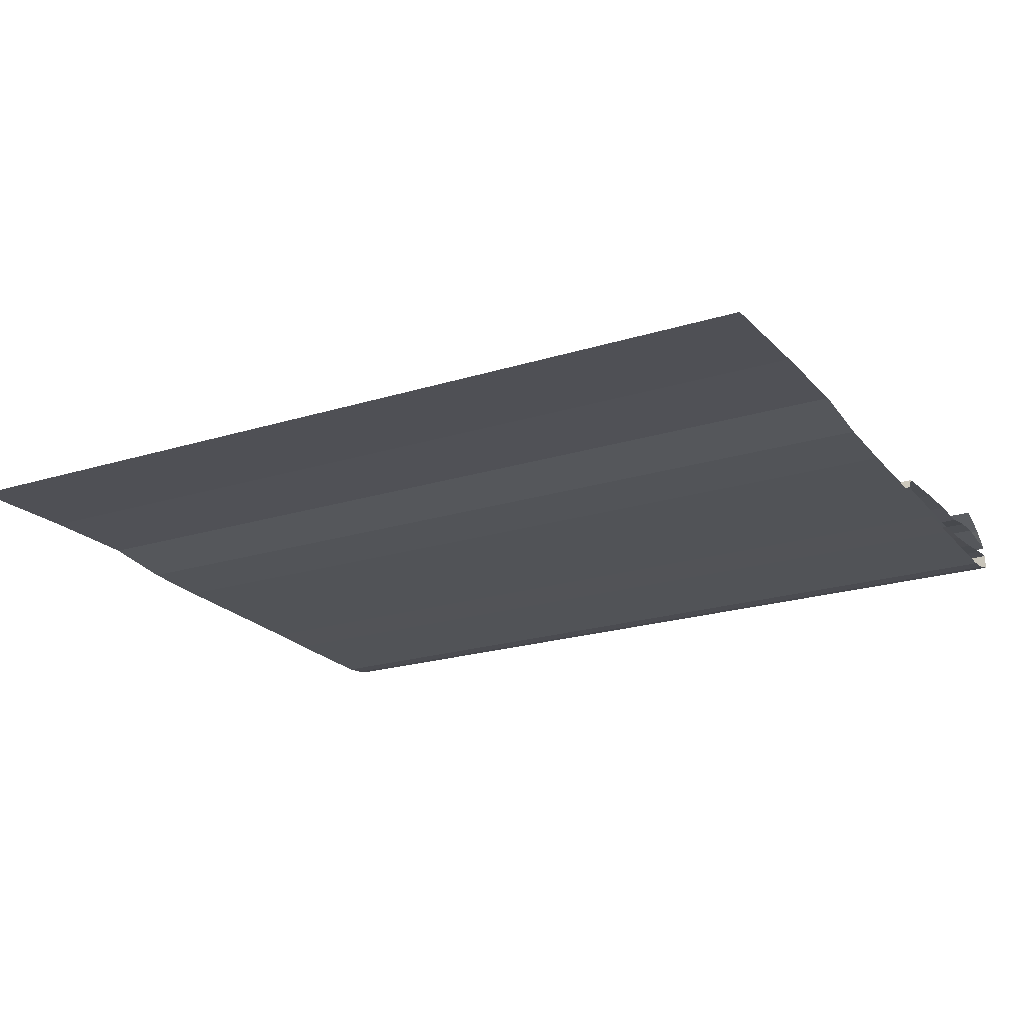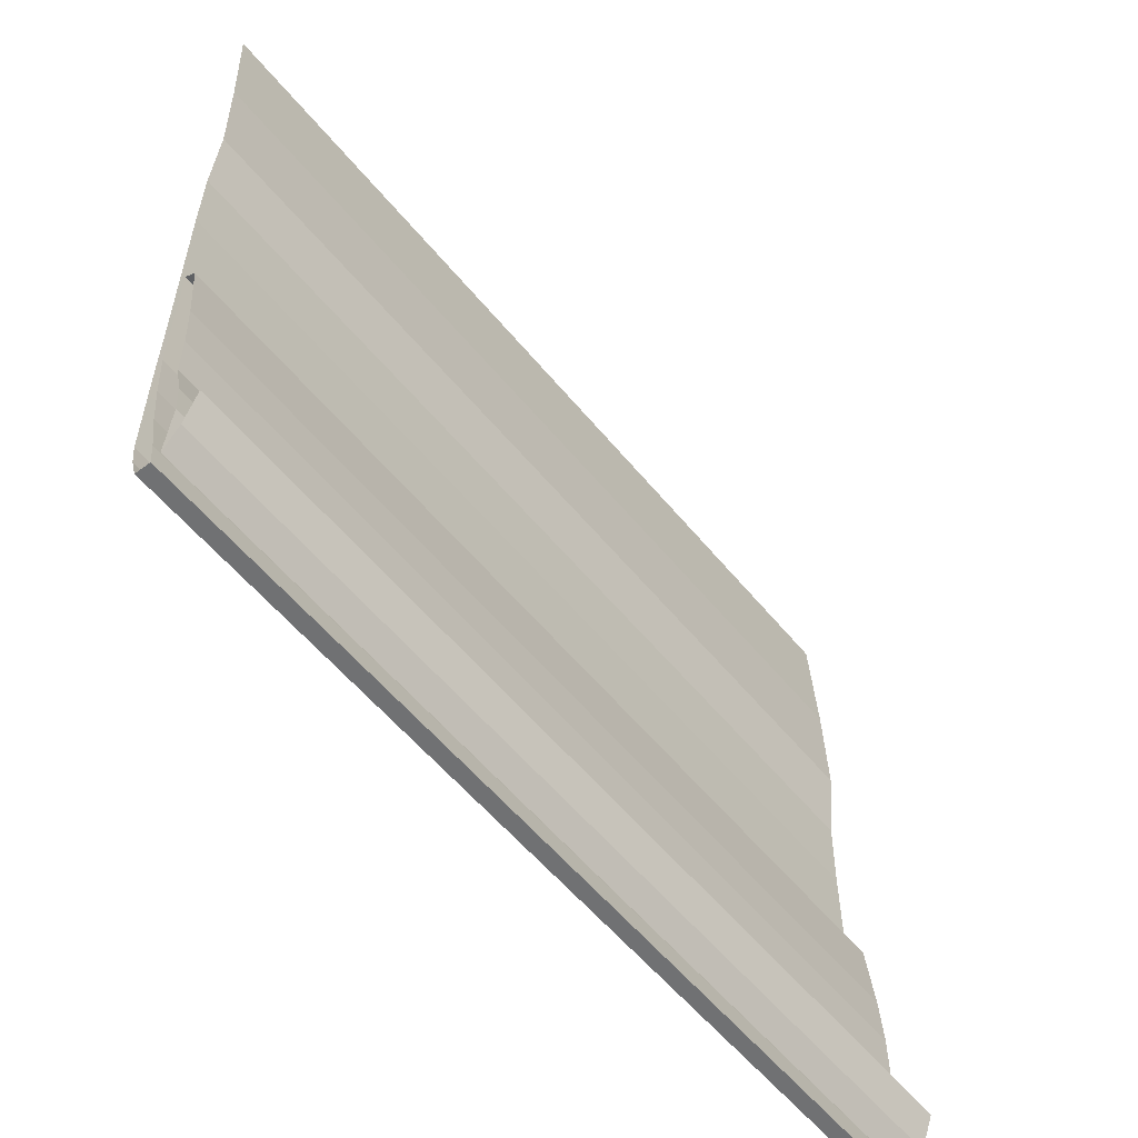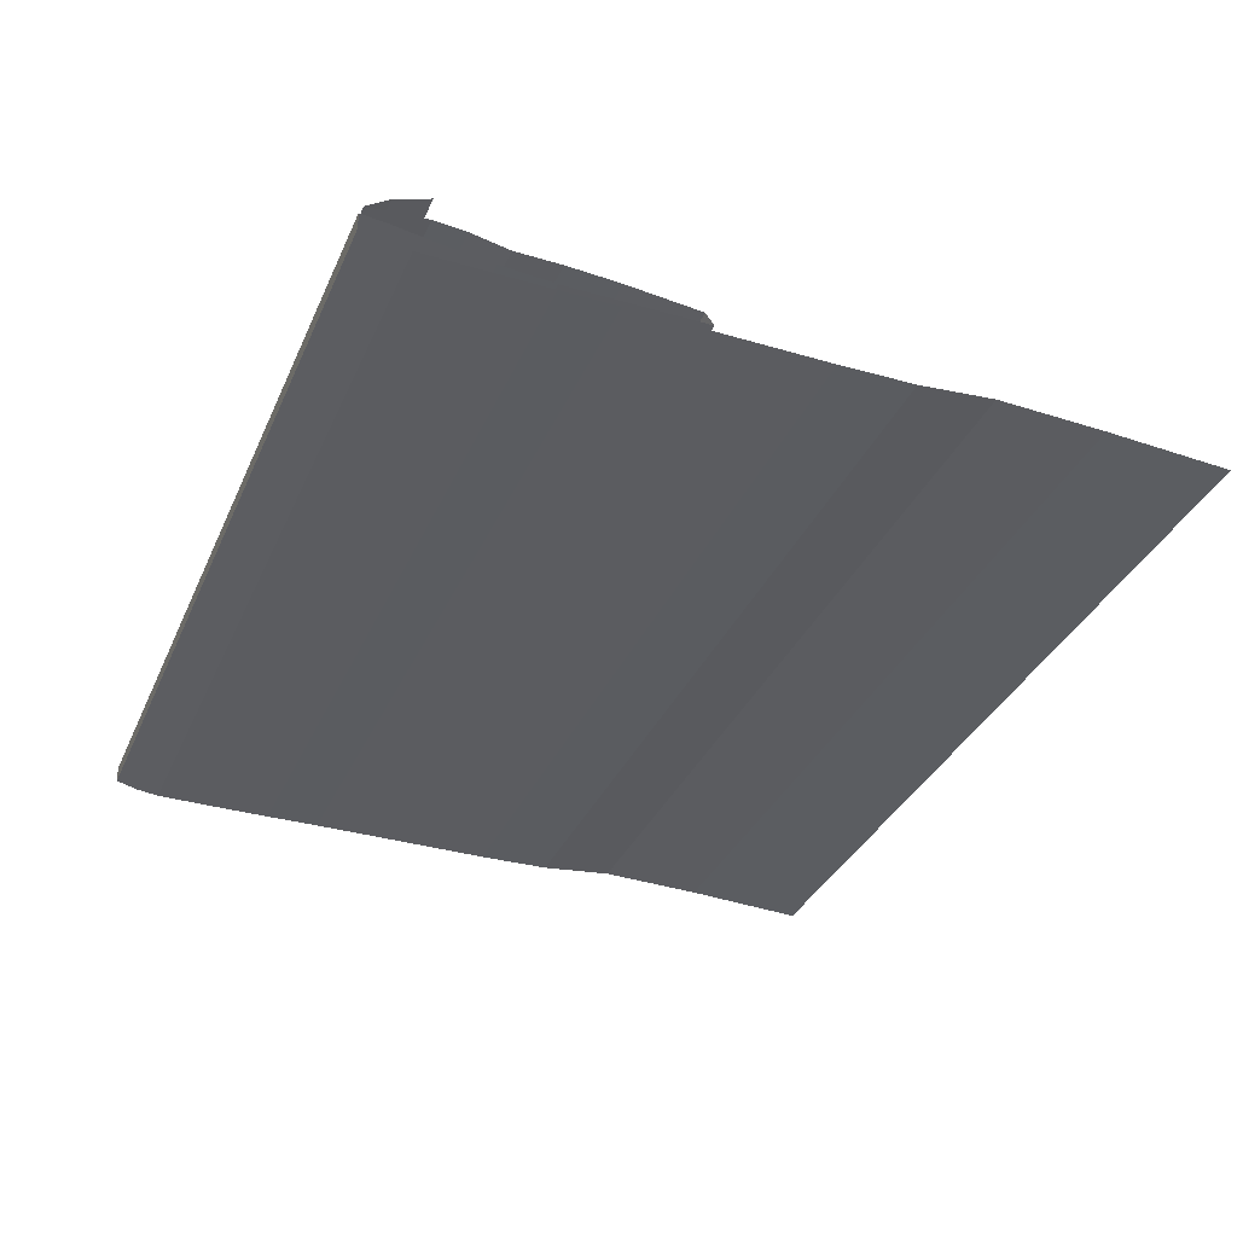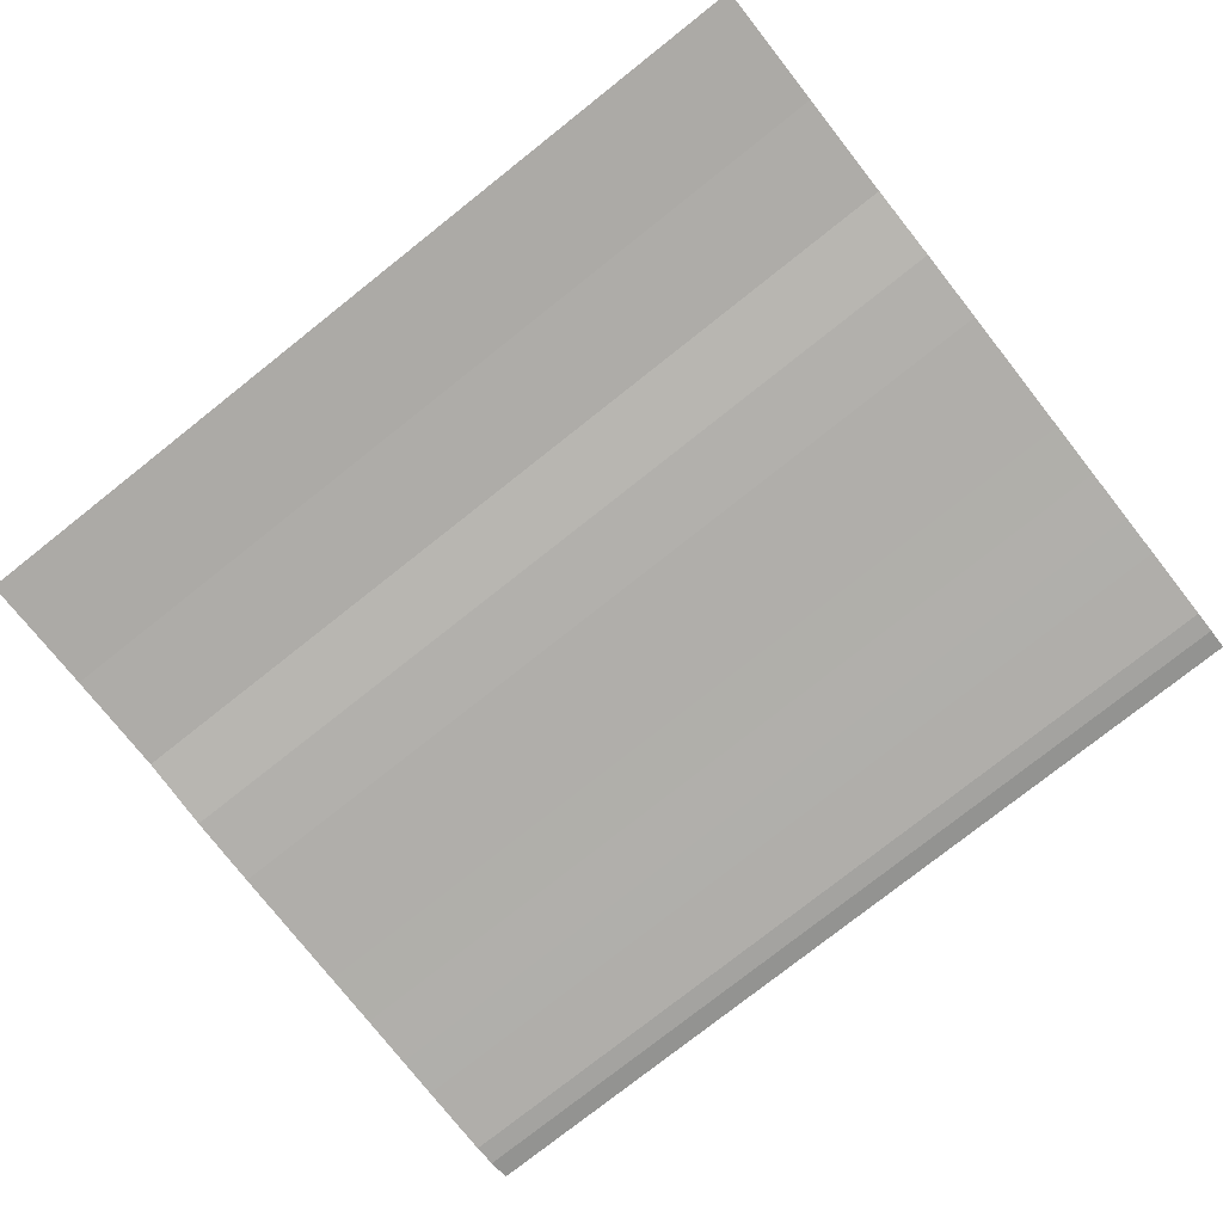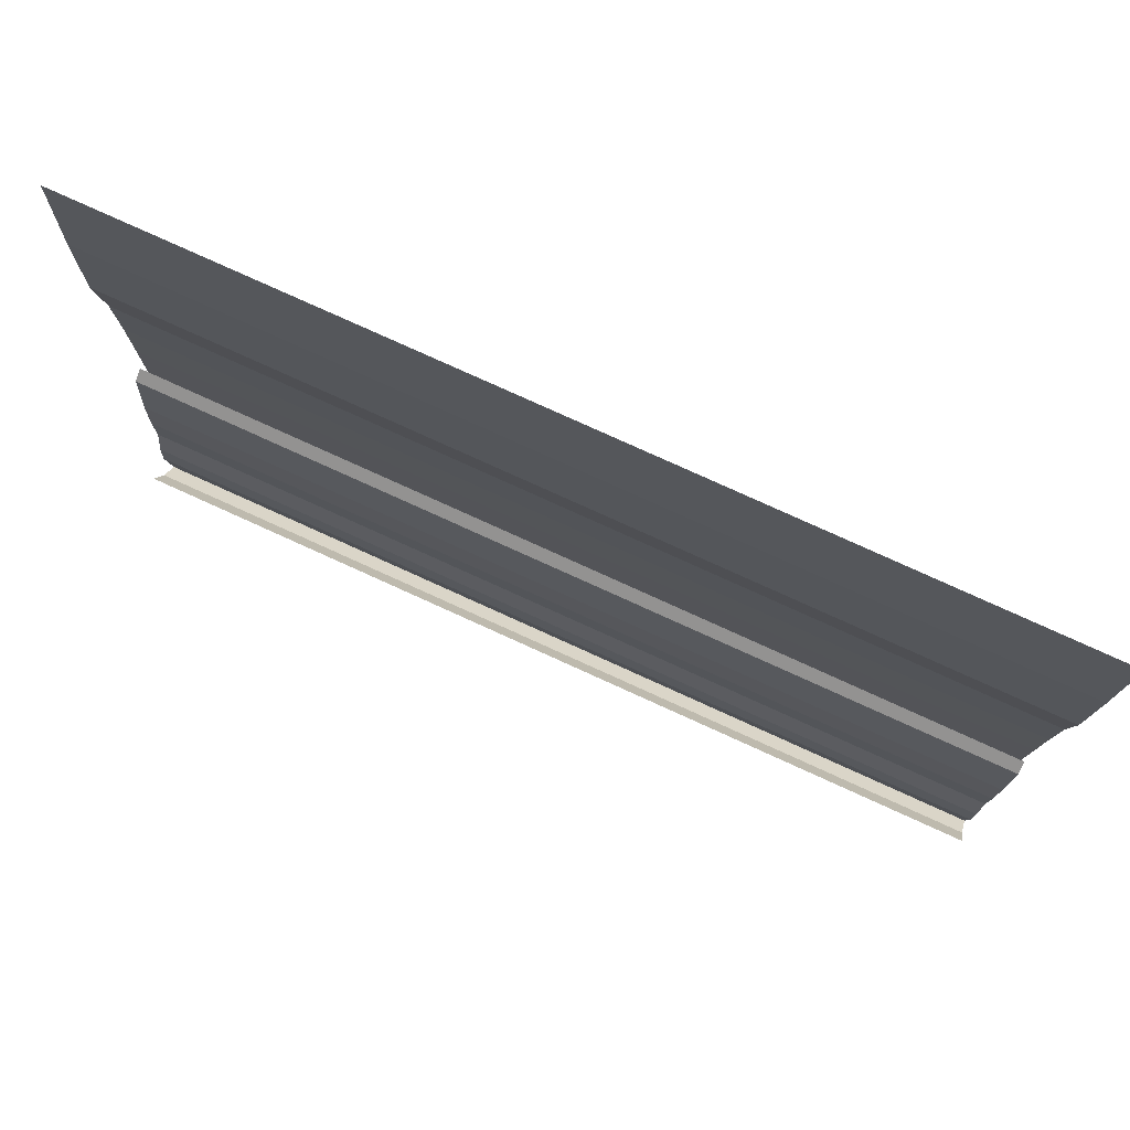
<metadata>
{"format":"obj","ext":"obj","renderer":"f3d","projection":"perspective","resolution":1024,"background":"white","views":[{"elev":-21.9,"azim":28.6,"up":"+Y"},{"elev":-56.7,"azim":128.8,"up":"+Z"},{"elev":-34.5,"azim":-111.6,"up":"+Y"},{"elev":-78.0,"azim":38.3,"up":"+Y"},{"elev":78.7,"azim":-155.6,"up":"+Z"}]}
</metadata>
<code>
g default
v 2.204 2.803 -1.789
v 2.204 2.701 -2.059
v 2.204 2.576 -2.235
v 2.204 2.617 -1.792
v 2.204 2.598 -1.545
v 2.204 2.54 -1.252
v 2.204 2.538 -0.8987
v 2.204 2.514 -0.4903
v 2.204 2.457 0.0828
v 2.204 2.365 0.1454
v 2.204 2.362 -0.9382
v 2.204 2.391 -1.347
v 2.204 2.431 -1.708
v 2.204 2.487 -2.064
v 2.204 2.508 -2.264
v 2.204 2.383 -2.26
v 2.204 2.335 -2.081
v 2.204 2.313 -1.9
v 2.204 2.312 -1.715
v 2.204 2.312 -1.526
v 2.204 2.311 -1.288
v 2.204 2.311 -0.9391
v 2.204 2.315 -0.4994
v 2.204 2.315 -0.03606
v 2.204 2.314 0.4601
v 2.204 2.312 1.027
v 2.204 2.322 1.621
v 2.204 2.38 2.223
v 2.204 2.356 3.078
v 2.204 2.305 4.071
v 2.925 2.803 -1.789
v 2.925 2.701 -2.059
v 2.925 2.576 -2.235
v 2.925 2.617 -1.792
v 2.925 2.598 -1.545
v 2.925 2.54 -1.252
v 2.925 2.538 -0.8987
v 2.925 2.514 -0.4903
v 2.925 2.457 0.0828
v 2.925 2.365 0.1454
v 2.925 2.362 -0.9382
v 2.925 2.391 -1.347
v 2.925 2.431 -1.708
v 2.925 2.487 -2.064
v 2.925 2.508 -2.264
v 2.925 2.383 -2.26
v 2.925 2.335 -2.081
v 2.925 2.313 -1.9
v 2.925 2.312 -1.715
v 2.925 2.312 -1.526
v 2.925 2.311 -1.288
v 2.925 2.311 -0.9391
v 2.925 2.315 -0.4994
v 2.925 2.315 -0.03606
v 2.925 2.314 0.4601
v 2.925 2.312 1.027
v 2.925 2.322 1.621
v 2.925 2.38 2.223
v 2.925 2.356 3.078
v 2.925 2.305 4.071
v 3.647 2.803 -1.789
v 3.647 2.701 -2.059
v 3.647 2.576 -2.235
v 3.647 2.617 -1.792
v 3.647 2.598 -1.545
v 3.647 2.54 -1.252
v 3.647 2.538 -0.8987
v 3.647 2.514 -0.4903
v 3.647 2.457 0.0828
v 3.647 2.365 0.1454
v 3.647 2.362 -0.9382
v 3.647 2.391 -1.347
v 3.647 2.431 -1.708
v 3.647 2.487 -2.064
v 3.647 2.508 -2.264
v 3.647 2.383 -2.26
v 3.647 2.335 -2.081
v 3.647 2.313 -1.9
v 3.647 2.312 -1.715
v 3.647 2.312 -1.526
v 3.647 2.311 -1.288
v 3.647 2.311 -0.9391
v 3.647 2.315 -0.4994
v 3.647 2.315 -0.03606
v 3.647 2.314 0.4601
v 3.647 2.312 1.027
v 3.647 2.322 1.621
v 3.647 2.38 2.223
v 3.647 2.356 3.078
v 3.647 2.305 4.071
v 4.368 2.803 -1.789
v 4.368 2.701 -2.059
v 4.368 2.576 -2.235
v 4.368 2.617 -1.792
v 4.368 2.598 -1.545
v 4.368 2.54 -1.252
v 4.368 2.538 -0.8987
v 4.368 2.514 -0.4903
v 4.368 2.457 0.0828
v 4.368 2.365 0.1454
v 4.368 2.362 -0.9382
v 4.368 2.391 -1.347
v 4.368 2.431 -1.708
v 4.368 2.487 -2.064
v 4.368 2.508 -2.264
v 4.368 2.383 -2.26
v 4.368 2.335 -2.081
v 4.368 2.313 -1.9
v 4.368 2.312 -1.715
v 4.368 2.312 -1.526
v 4.368 2.311 -1.288
v 4.368 2.311 -0.9391
v 4.368 2.315 -0.4994
v 4.368 2.315 -0.03606
v 4.368 2.314 0.4601
v 4.368 2.312 1.027
v 4.368 2.322 1.621
v 4.368 2.38 2.223
v 4.368 2.356 3.078
v 4.368 2.305 4.071
v 5.089 2.803 -1.789
v 5.089 2.701 -2.059
v 5.089 2.576 -2.235
v 5.089 2.617 -1.792
v 5.089 2.598 -1.545
v 5.089 2.54 -1.252
v 5.089 2.538 -0.8987
v 5.089 2.514 -0.4903
v 5.089 2.457 0.0828
v 5.089 2.365 0.1454
v 5.089 2.362 -0.9382
v 5.089 2.391 -1.347
v 5.089 2.431 -1.708
v 5.089 2.487 -2.064
v 5.089 2.508 -2.264
v 5.089 2.383 -2.26
v 5.089 2.335 -2.081
v 5.089 2.313 -1.9
v 5.089 2.312 -1.715
v 5.089 2.312 -1.526
v 5.089 2.311 -1.288
v 5.089 2.311 -0.9391
v 5.089 2.315 -0.4994
v 5.089 2.315 -0.03606
v 5.089 2.314 0.4601
v 5.089 2.312 1.027
v 5.089 2.322 1.621
v 5.089 2.38 2.223
v 5.089 2.356 3.078
v 5.089 2.305 4.071
v 5.811 2.803 -1.789
v 5.811 2.701 -2.059
v 5.811 2.576 -2.235
v 5.811 2.617 -1.792
v 5.811 2.598 -1.545
v 5.811 2.54 -1.252
v 5.811 2.538 -0.8987
v 5.811 2.514 -0.4903
v 5.811 2.457 0.0828
v 5.811 2.365 0.1454
v 5.811 2.362 -0.9382
v 5.811 2.391 -1.347
v 5.811 2.431 -1.708
v 5.811 2.487 -2.064
v 5.811 2.508 -2.264
v 5.811 2.383 -2.26
v 5.811 2.335 -2.081
v 5.811 2.313 -1.9
v 5.811 2.312 -1.715
v 5.811 2.312 -1.526
v 5.811 2.311 -1.288
v 5.811 2.311 -0.9391
v 5.811 2.315 -0.4994
v 5.811 2.315 -0.03606
v 5.811 2.314 0.4601
v 5.811 2.312 1.027
v 5.811 2.322 1.621
v 5.811 2.38 2.223
v 5.811 2.356 3.078
v 5.811 2.305 4.071
v 6.532 2.803 -1.789
v 6.532 2.701 -2.059
v 6.532 2.576 -2.235
v 6.532 2.617 -1.792
v 6.532 2.598 -1.545
v 6.532 2.54 -1.252
v 6.532 2.538 -0.8987
v 6.532 2.514 -0.4903
v 6.532 2.457 0.0828
v 6.532 2.365 0.1454
v 6.532 2.362 -0.9382
v 6.532 2.391 -1.347
v 6.532 2.431 -1.708
v 6.532 2.487 -2.064
v 6.532 2.508 -2.264
v 6.532 2.383 -2.26
v 6.532 2.335 -2.081
v 6.532 2.313 -1.9
v 6.532 2.312 -1.715
v 6.532 2.312 -1.526
v 6.532 2.311 -1.288
v 6.532 2.311 -0.9391
v 6.532 2.315 -0.4994
v 6.532 2.315 -0.03606
v 6.532 2.314 0.4601
v 6.532 2.312 1.027
v 6.532 2.322 1.621
v 6.532 2.38 2.223
v 6.532 2.356 3.078
v 6.532 2.305 4.071
v 7.254 2.803 -1.789
v 7.254 2.701 -2.059
v 7.254 2.576 -2.235
v 7.254 2.617 -1.792
v 7.254 2.598 -1.545
v 7.254 2.54 -1.252
v 7.254 2.538 -0.8987
v 7.254 2.514 -0.4903
v 7.254 2.457 0.0828
v 7.254 2.365 0.1454
v 7.254 2.362 -0.9382
v 7.254 2.391 -1.347
v 7.254 2.431 -1.708
v 7.254 2.487 -2.064
v 7.254 2.508 -2.264
v 7.254 2.383 -2.26
v 7.254 2.335 -2.081
v 7.254 2.313 -1.9
v 7.254 2.312 -1.715
v 7.254 2.312 -1.526
v 7.254 2.311 -1.288
v 7.254 2.311 -0.9391
v 7.254 2.315 -0.4994
v 7.254 2.315 -0.03606
v 7.254 2.314 0.4601
v 7.254 2.312 1.027
v 7.254 2.322 1.621
v 7.254 2.38 2.223
v 7.254 2.356 3.078
v 7.254 2.305 4.071
v 7.975 2.803 -1.789
v 7.975 2.701 -2.059
v 7.975 2.576 -2.235
v 7.975 2.617 -1.792
v 7.975 2.598 -1.545
v 7.975 2.54 -1.252
v 7.975 2.538 -0.8987
v 7.975 2.514 -0.4903
v 7.975 2.457 0.0828
v 7.975 2.365 0.1454
v 7.975 2.362 -0.9382
v 7.975 2.391 -1.347
v 7.975 2.431 -1.708
v 7.975 2.487 -2.064
v 7.975 2.508 -2.264
v 7.975 2.383 -2.26
v 7.975 2.335 -2.081
v 7.975 2.313 -1.9
v 7.975 2.312 -1.715
v 7.975 2.312 -1.526
v 7.975 2.311 -1.288
v 7.975 2.311 -0.9391
v 7.975 2.315 -0.4994
v 7.975 2.315 -0.03606
v 7.975 2.314 0.4601
v 7.975 2.312 1.027
v 7.975 2.322 1.621
v 7.975 2.38 2.223
v 7.975 2.356 3.078
v 7.975 2.305 4.071
v 8.696 2.803 -1.789
v 8.696 2.701 -2.059
v 8.696 2.576 -2.235
v 8.696 2.617 -1.792
v 8.696 2.598 -1.545
v 8.696 2.54 -1.252
v 8.696 2.538 -0.8987
v 8.696 2.514 -0.4903
v 8.696 2.457 0.0828
v 8.696 2.365 0.1454
v 8.696 2.362 -0.9382
v 8.696 2.391 -1.347
v 8.696 2.431 -1.708
v 8.696 2.487 -2.064
v 8.696 2.508 -2.264
v 8.696 2.383 -2.26
v 8.696 2.335 -2.081
v 8.696 2.313 -1.9
v 8.696 2.312 -1.715
v 8.696 2.312 -1.526
v 8.696 2.311 -1.288
v 8.696 2.311 -0.9391
v 8.696 2.315 -0.4994
v 8.696 2.315 -0.03606
v 8.696 2.314 0.4601
v 8.696 2.312 1.027
v 8.696 2.322 1.621
v 8.696 2.38 2.223
v 8.696 2.356 3.078
v 8.696 2.305 4.071
v 9.418 2.803 -1.789
v 9.418 2.701 -2.059
v 9.418 2.576 -2.235
v 9.418 2.617 -1.792
v 9.418 2.598 -1.545
v 9.418 2.54 -1.252
v 9.418 2.538 -0.8987
v 9.418 2.514 -0.4903
v 9.418 2.457 0.0828
v 9.418 2.365 0.1454
v 9.418 2.362 -0.9382
v 9.418 2.391 -1.347
v 9.418 2.431 -1.708
v 9.418 2.487 -2.064
v 9.418 2.508 -2.264
v 9.418 2.383 -2.26
v 9.418 2.335 -2.081
v 9.418 2.313 -1.9
v 9.418 2.312 -1.715
v 9.418 2.312 -1.526
v 9.418 2.311 -1.288
v 9.418 2.311 -0.9391
v 9.418 2.315 -0.4994
v 9.418 2.315 -0.03606
v 9.418 2.314 0.4601
v 9.418 2.312 1.027
v 9.418 2.322 1.621
v 9.418 2.38 2.223
v 9.418 2.356 3.078
v 9.418 2.305 4.071
g Bed:Loft_NURBS bed
f 1 2 32 31
f 2 3 33 32
f 3 4 34 33
f 4 5 35 34
f 5 6 36 35
f 6 7 37 36
f 7 8 38 37
f 8 9 39 38
f 9 10 40 39
f 10 11 41 40
f 11 12 42 41
f 12 13 43 42
f 13 14 44 43
f 14 15 45 44
f 15 16 46 45
f 16 17 47 46
f 17 18 48 47
f 18 19 49 48
f 19 20 50 49
f 20 21 51 50
f 21 22 52 51
f 22 23 53 52
f 23 24 54 53
f 24 25 55 54
f 25 26 56 55
f 26 27 57 56
f 27 28 58 57
f 28 29 59 58
f 29 30 60 59
f 31 32 62 61
f 32 33 63 62
f 33 34 64 63
f 34 35 65 64
f 35 36 66 65
f 36 37 67 66
f 37 38 68 67
f 38 39 69 68
f 39 40 70 69
f 40 41 71 70
f 41 42 72 71
f 42 43 73 72
f 43 44 74 73
f 44 45 75 74
f 45 46 76 75
f 46 47 77 76
f 47 48 78 77
f 48 49 79 78
f 49 50 80 79
f 50 51 81 80
f 51 52 82 81
f 52 53 83 82
f 53 54 84 83
f 54 55 85 84
f 55 56 86 85
f 56 57 87 86
f 57 58 88 87
f 58 59 89 88
f 59 60 90 89
f 61 62 92 91
f 62 63 93 92
f 63 64 94 93
f 64 65 95 94
f 65 66 96 95
f 66 67 97 96
f 67 68 98 97
f 68 69 99 98
f 69 70 100 99
f 70 71 101 100
f 71 72 102 101
f 72 73 103 102
f 73 74 104 103
f 74 75 105 104
f 75 76 106 105
f 76 77 107 106
f 77 78 108 107
f 78 79 109 108
f 79 80 110 109
f 80 81 111 110
f 81 82 112 111
f 82 83 113 112
f 83 84 114 113
f 84 85 115 114
f 85 86 116 115
f 86 87 117 116
f 87 88 118 117
f 88 89 119 118
f 89 90 120 119
f 91 92 122 121
f 92 93 123 122
f 93 94 124 123
f 94 95 125 124
f 95 96 126 125
f 96 97 127 126
f 97 98 128 127
f 98 99 129 128
f 99 100 130 129
f 100 101 131 130
f 101 102 132 131
f 102 103 133 132
f 103 104 134 133
f 104 105 135 134
f 105 106 136 135
f 106 107 137 136
f 107 108 138 137
f 108 109 139 138
f 109 110 140 139
f 110 111 141 140
f 111 112 142 141
f 112 113 143 142
f 113 114 144 143
f 114 115 145 144
f 115 116 146 145
f 116 117 147 146
f 117 118 148 147
f 118 119 149 148
f 119 120 150 149
f 121 122 152 151
f 122 123 153 152
f 123 124 154 153
f 124 125 155 154
f 125 126 156 155
f 126 127 157 156
f 127 128 158 157
f 128 129 159 158
f 129 130 160 159
f 130 131 161 160
f 131 132 162 161
f 132 133 163 162
f 133 134 164 163
f 134 135 165 164
f 135 136 166 165
f 136 137 167 166
f 137 138 168 167
f 138 139 169 168
f 139 140 170 169
f 140 141 171 170
f 141 142 172 171
f 142 143 173 172
f 143 144 174 173
f 144 145 175 174
f 145 146 176 175
f 146 147 177 176
f 147 148 178 177
f 148 149 179 178
f 149 150 180 179
f 151 152 182 181
f 152 153 183 182
f 153 154 184 183
f 154 155 185 184
f 155 156 186 185
f 156 157 187 186
f 157 158 188 187
f 158 159 189 188
f 159 160 190 189
f 160 161 191 190
f 161 162 192 191
f 162 163 193 192
f 163 164 194 193
f 164 165 195 194
f 165 166 196 195
f 166 167 197 196
f 167 168 198 197
f 168 169 199 198
f 169 170 200 199
f 170 171 201 200
f 171 172 202 201
f 172 173 203 202
f 173 174 204 203
f 174 175 205 204
f 175 176 206 205
f 176 177 207 206
f 177 178 208 207
f 178 179 209 208
f 179 180 210 209
f 181 182 212 211
f 182 183 213 212
f 183 184 214 213
f 184 185 215 214
f 185 186 216 215
f 186 187 217 216
f 187 188 218 217
f 188 189 219 218
f 189 190 220 219
f 190 191 221 220
f 191 192 222 221
f 192 193 223 222
f 193 194 224 223
f 194 195 225 224
f 195 196 226 225
f 196 197 227 226
f 197 198 228 227
f 198 199 229 228
f 199 200 230 229
f 200 201 231 230
f 201 202 232 231
f 202 203 233 232
f 203 204 234 233
f 204 205 235 234
f 205 206 236 235
f 206 207 237 236
f 207 208 238 237
f 208 209 239 238
f 209 210 240 239
f 211 212 242 241
f 212 213 243 242
f 213 214 244 243
f 214 215 245 244
f 215 216 246 245
f 216 217 247 246
f 217 218 248 247
f 218 219 249 248
f 219 220 250 249
f 220 221 251 250
f 221 222 252 251
f 222 223 253 252
f 223 224 254 253
f 224 225 255 254
f 225 226 256 255
f 226 227 257 256
f 227 228 258 257
f 228 229 259 258
f 229 230 260 259
f 230 231 261 260
f 231 232 262 261
f 232 233 263 262
f 233 234 264 263
f 234 235 265 264
f 235 236 266 265
f 236 237 267 266
f 237 238 268 267
f 238 239 269 268
f 239 240 270 269
f 241 242 272 271
f 242 243 273 272
f 243 244 274 273
f 244 245 275 274
f 245 246 276 275
f 246 247 277 276
f 247 248 278 277
f 248 249 279 278
f 249 250 280 279
f 250 251 281 280
f 251 252 282 281
f 252 253 283 282
f 253 254 284 283
f 254 255 285 284
f 255 256 286 285
f 256 257 287 286
f 257 258 288 287
f 258 259 289 288
f 259 260 290 289
f 260 261 291 290
f 261 262 292 291
f 262 263 293 292
f 263 264 294 293
f 264 265 295 294
f 265 266 296 295
f 266 267 297 296
f 267 268 298 297
f 268 269 299 298
f 269 270 300 299
f 271 272 302 301
f 272 273 303 302
f 273 274 304 303
f 274 275 305 304
f 275 276 306 305
f 276 277 307 306
f 277 278 308 307
f 278 279 309 308
f 279 280 310 309
f 280 281 311 310
f 281 282 312 311
f 282 283 313 312
f 283 284 314 313
f 284 285 315 314
f 285 286 316 315
f 286 287 317 316
f 287 288 318 317
f 288 289 319 318
f 289 290 320 319
f 290 291 321 320
f 291 292 322 321
f 292 293 323 322
f 293 294 324 323
f 294 295 325 324
f 295 296 326 325
f 296 297 327 326
f 297 298 328 327
f 298 299 329 328
f 299 300 330 329

</code>
